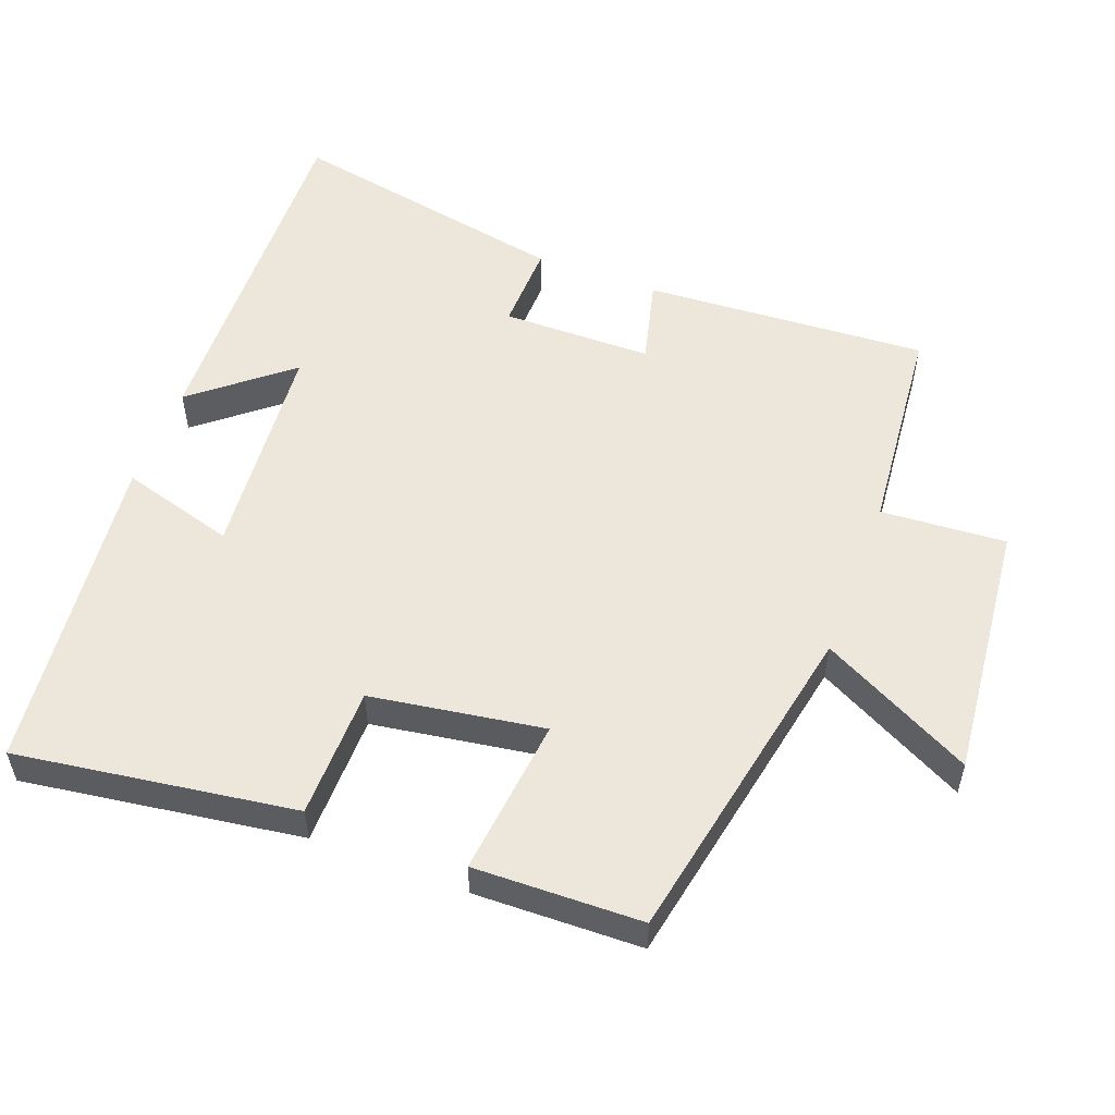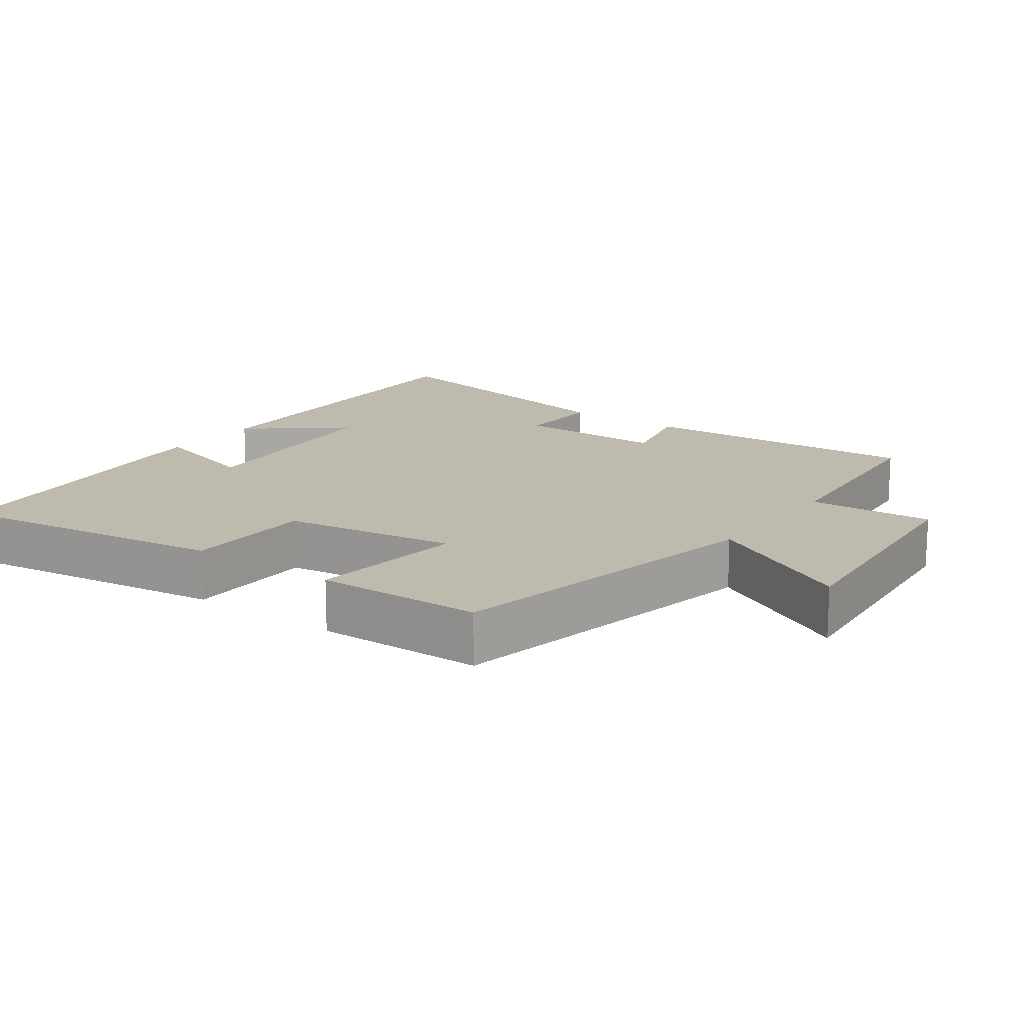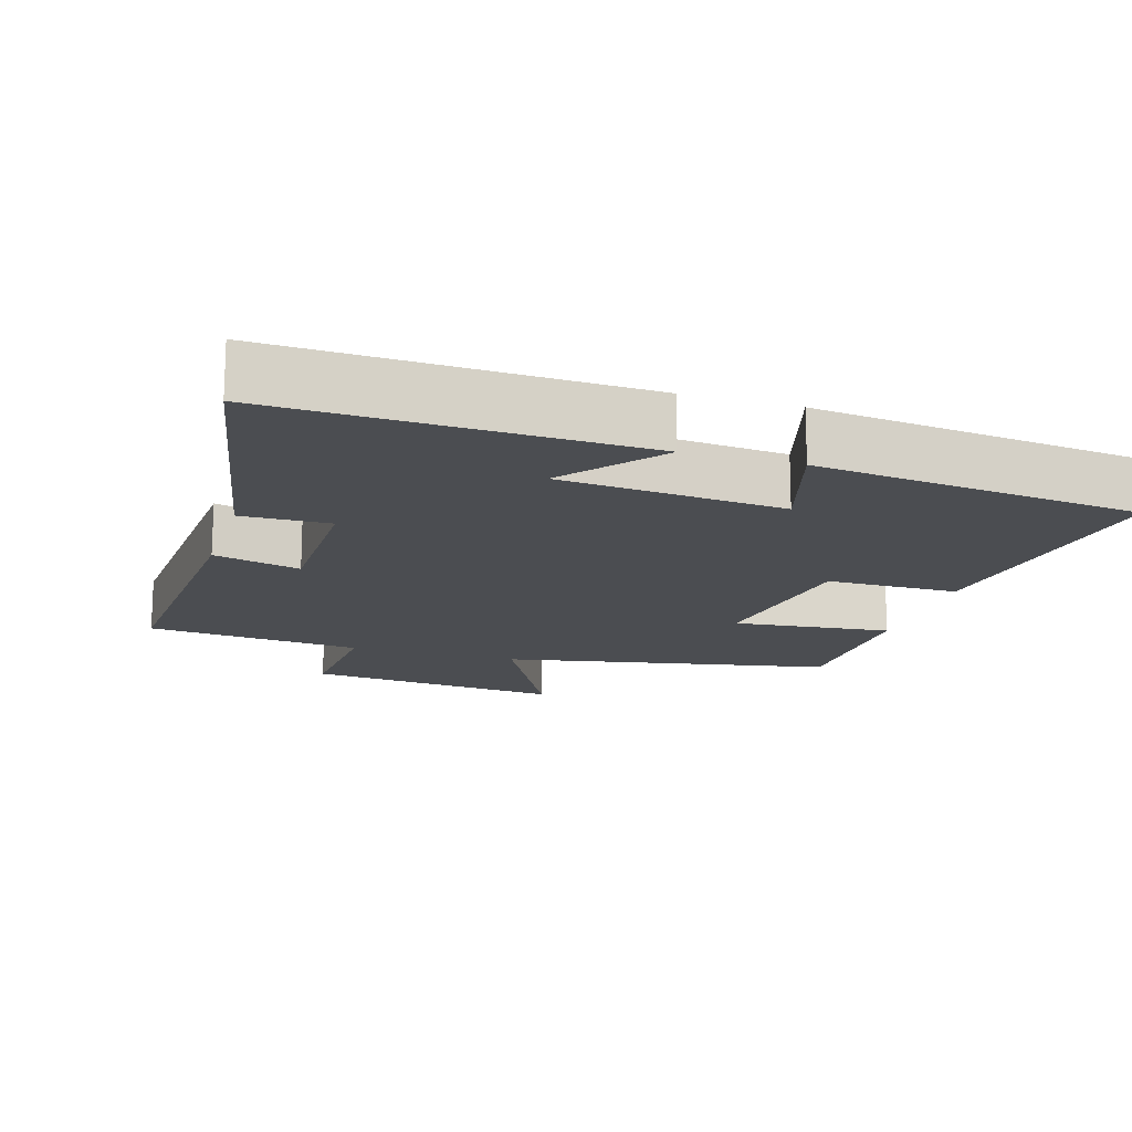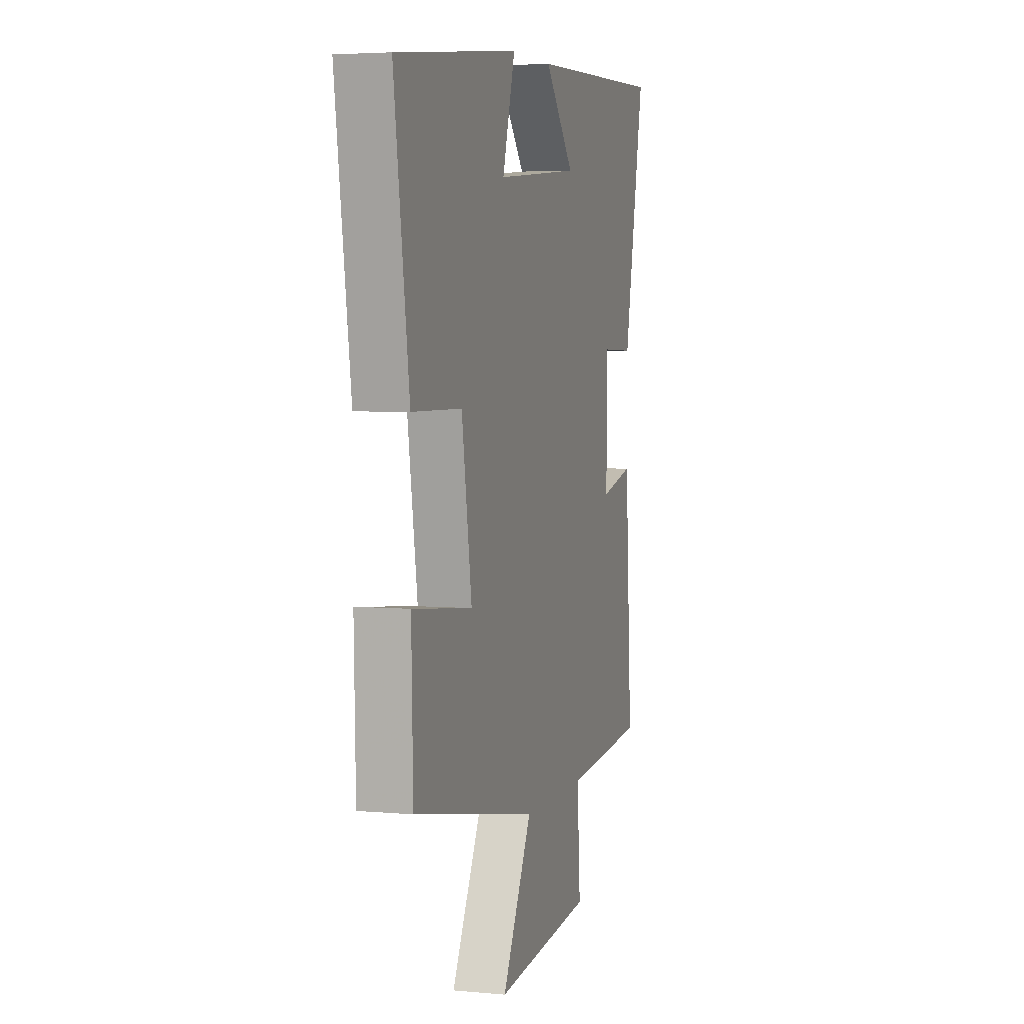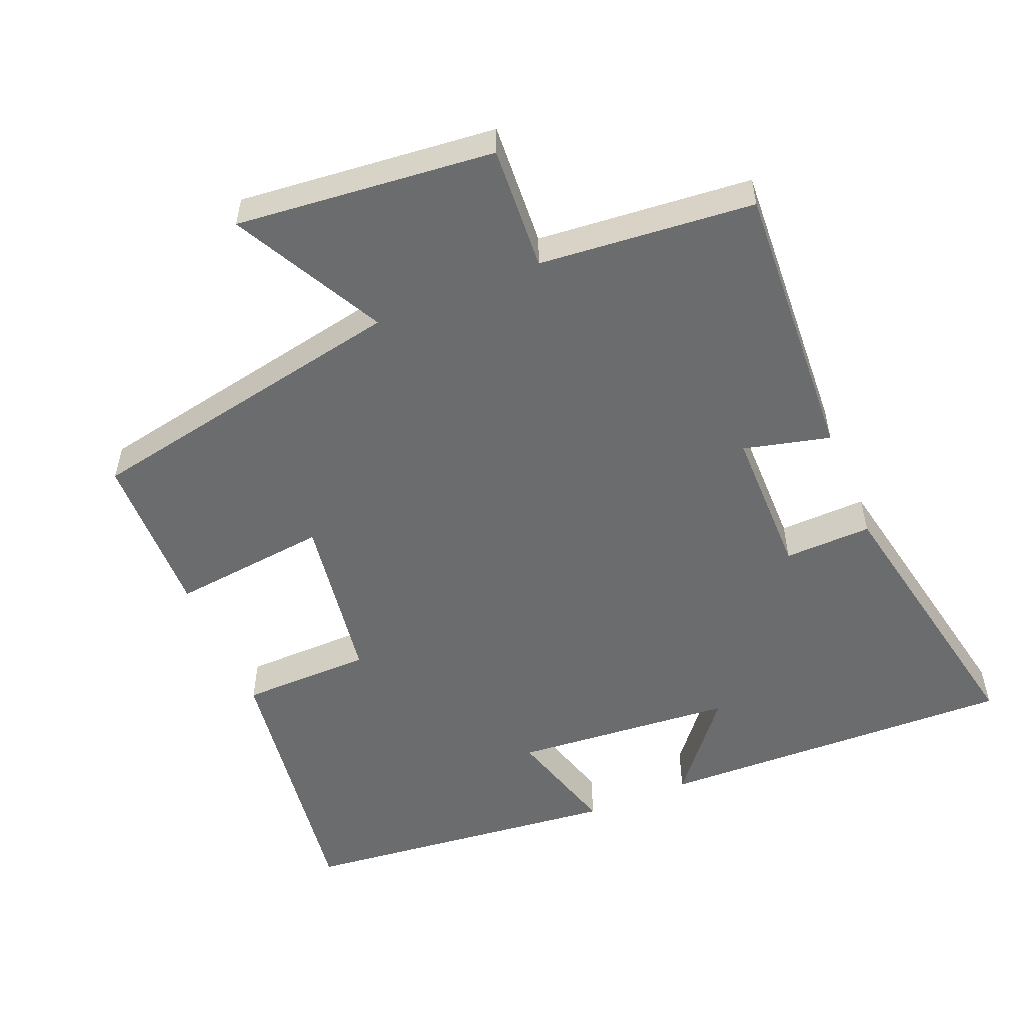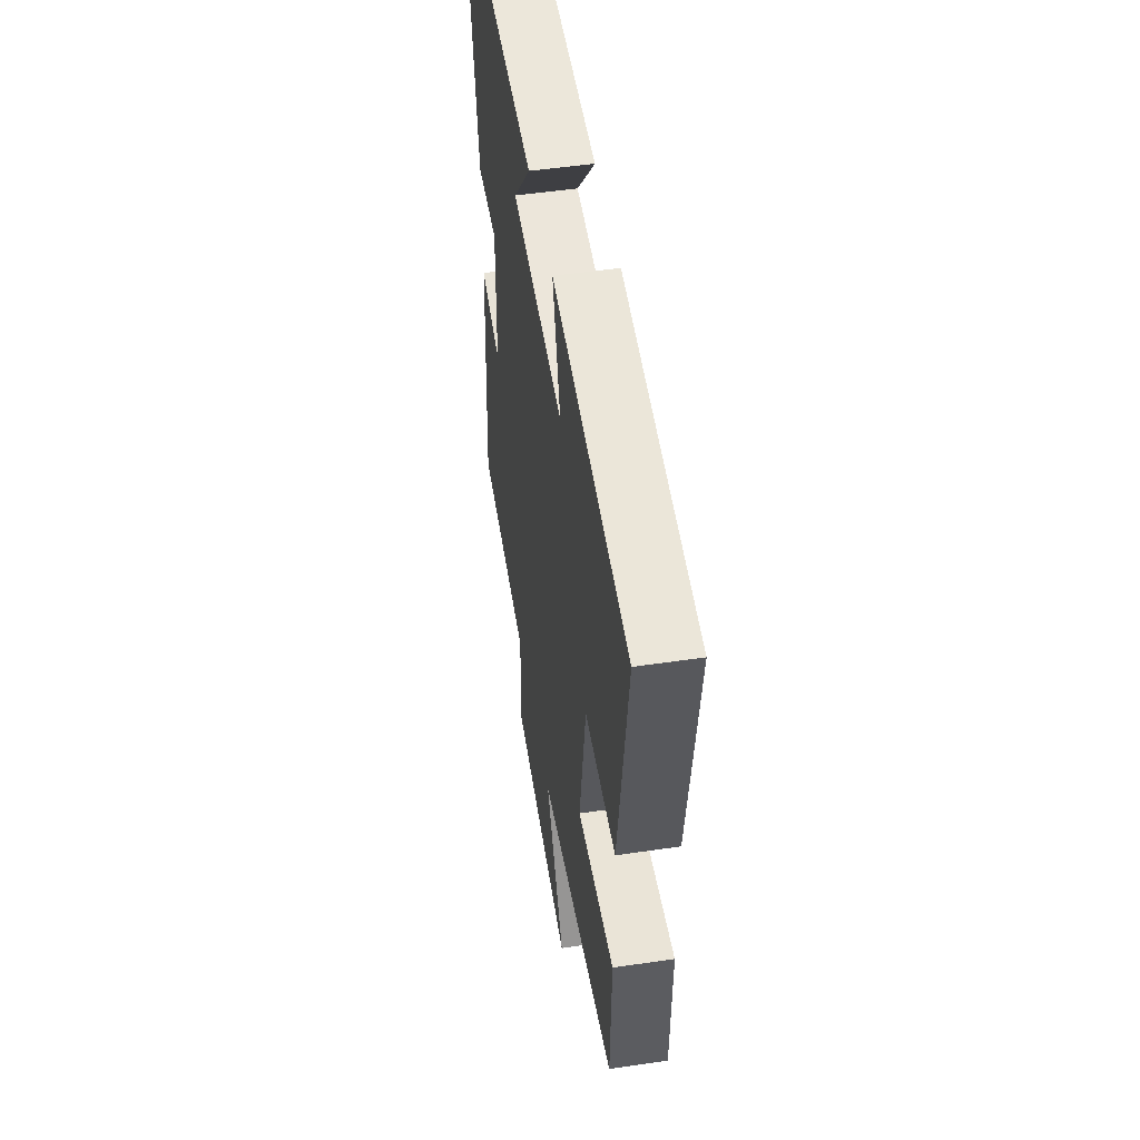
<metadata>
{"format":"obj","ext":"obj","renderer":"f3d","projection":"perspective","resolution":1024,"background":"white","views":[{"elev":54.0,"azim":110.7,"up":"+Y"},{"elev":15.6,"azim":126.3,"up":"+Y"},{"elev":-16.0,"azim":-17.0,"up":"+Y"},{"elev":4.3,"azim":106.9,"up":"+Z"},{"elev":-53.6,"azim":-157.2,"up":"+Y"},{"elev":50.5,"azim":80.8,"up":"+Z"}]}
</metadata>
<code>
v -0.525 0.07 -0.471
v -0.5 0.07 -0.067
v -0.377 0.07 -0.098
v -0.375 0.07 0.116
v -0.5 0.07 0.113
v -0.578 0.07 0.518
v -0.063 0.07 0.5
v -0.174 0.07 0.365
v 0.142 0.07 0.337
v 0.095 0.07 0.5
v 0.557 0.07 0.448
v 0.5 0.07 0.052
v 0.313 0.07 0.05
v 0.275 0.07 -0.196
v 0.5 0.07 -0.172
v 0.494 0.07 -0.41
v 0.025 0.07 -0.5
v 0.137 0.07 -0.716
v -0.231 0.07 -0.678
v -0.219 0.07 -0.5
v -0.525 0 -0.471
v -0.5 0 -0.067
v -0.377 0 -0.098
v -0.375 0 0.116
v -0.5 0 0.113
v -0.578 0 0.518
v -0.063 0 0.5
v -0.174 0 0.365
v 0.142 0 0.337
v 0.095 0 0.5
v 0.557 0 0.448
v 0.5 0 0.052
v 0.313 0 0.05
v 0.275 0 -0.196
v 0.5 0 -0.172
v 0.494 0 -0.41
v 0.025 0 -0.5
v 0.137 0 -0.716
v -0.231 0 -0.678
v -0.219 0 -0.5
f 17 18 19 20
f 17 20 1
f 16 17 1
f 15 16 1
f 14 15 1
f 13 14 1
f 11 12 13
f 10 11 13
f 9 10 13
f 8 9 13 1
f 5 6 7 8
f 4 5 8
f 3 4 8
f 3 8 1
f 1 2 3
f 40 39 38 37
f 21 40 37
f 21 37 36
f 21 36 35
f 21 35 34
f 21 34 33
f 33 32 31
f 33 31 30
f 33 30 29
f 21 33 29 28
f 28 27 26 25
f 28 25 24
f 28 24 23
f 21 28 23
f 23 22 21
f 1 21 22 2
f 2 22 23 3
f 3 23 24 4
f 4 24 25 5
f 5 25 26 6
f 6 26 27 7
f 7 27 28 8
f 8 28 29 9
f 9 29 30 10
f 10 30 31 11
f 11 31 32 12
f 12 32 33 13
f 13 33 34 14
f 14 34 35 15
f 15 35 36 16
f 16 36 37 17
f 17 37 38 18
f 18 38 39 19
f 19 39 40 20
f 20 40 21 1

</code>
